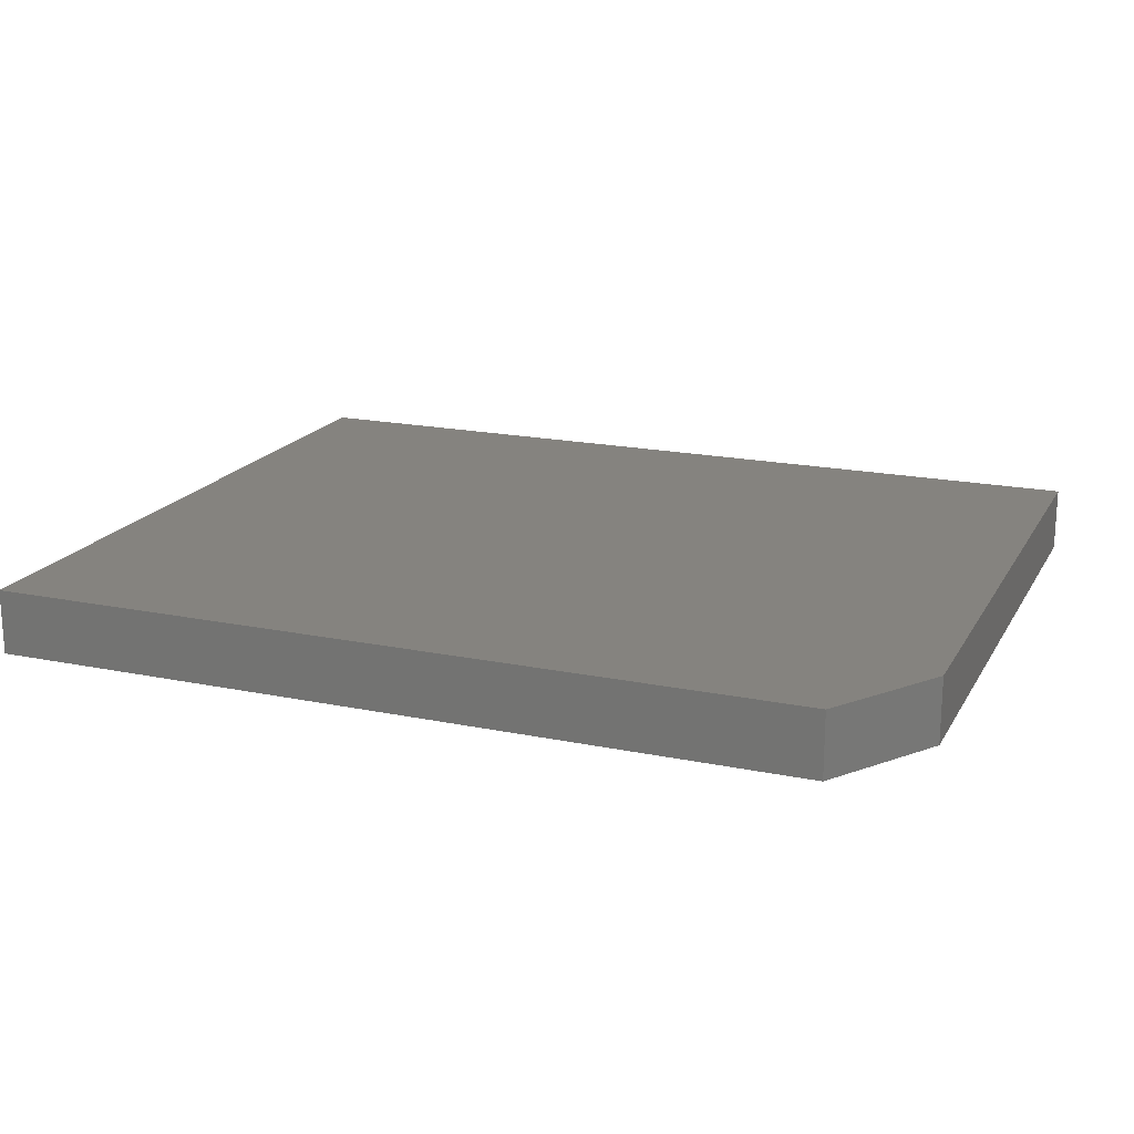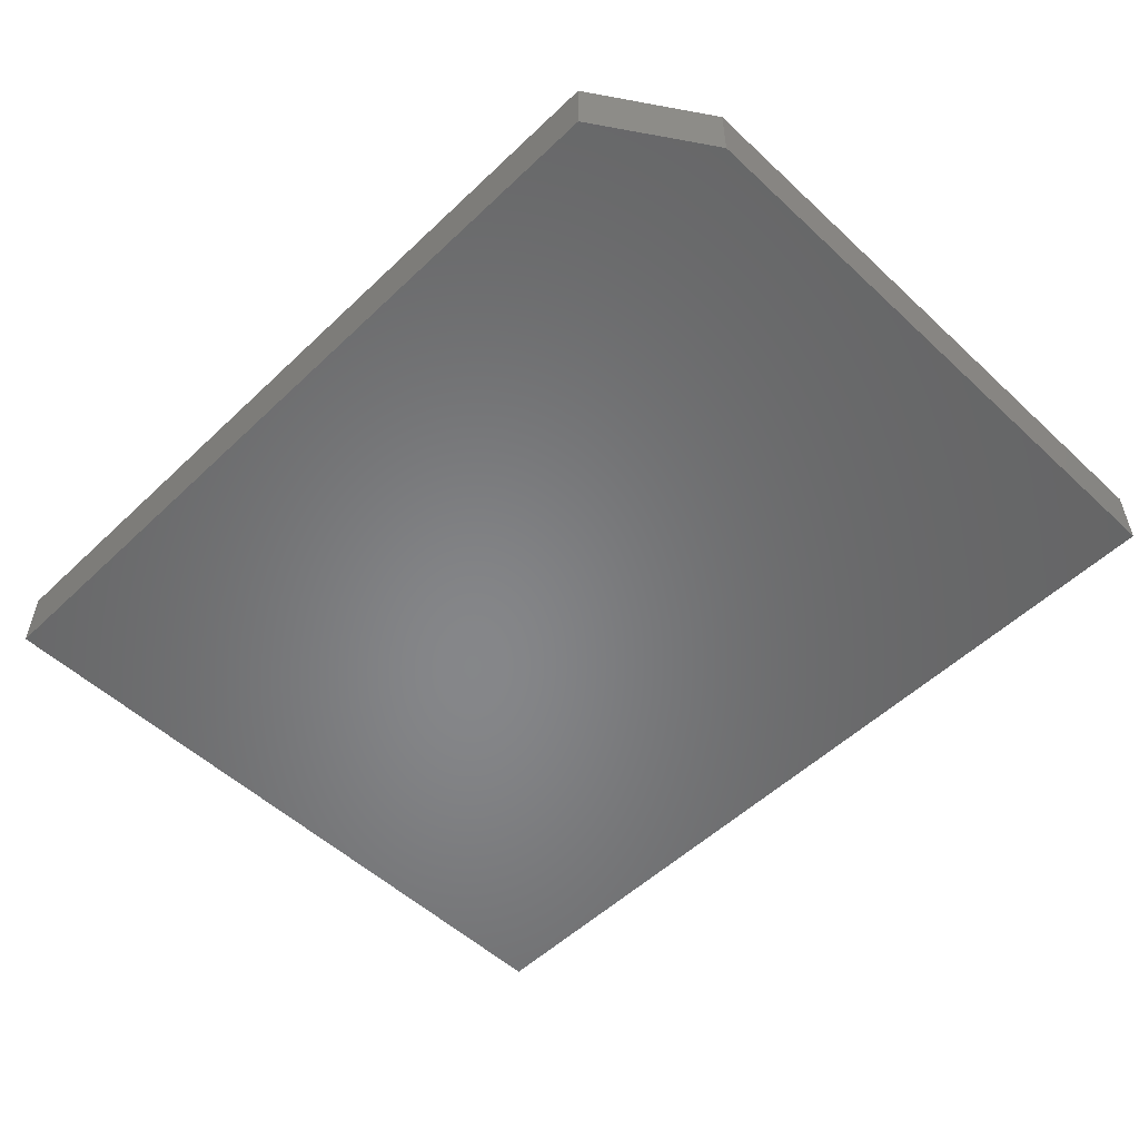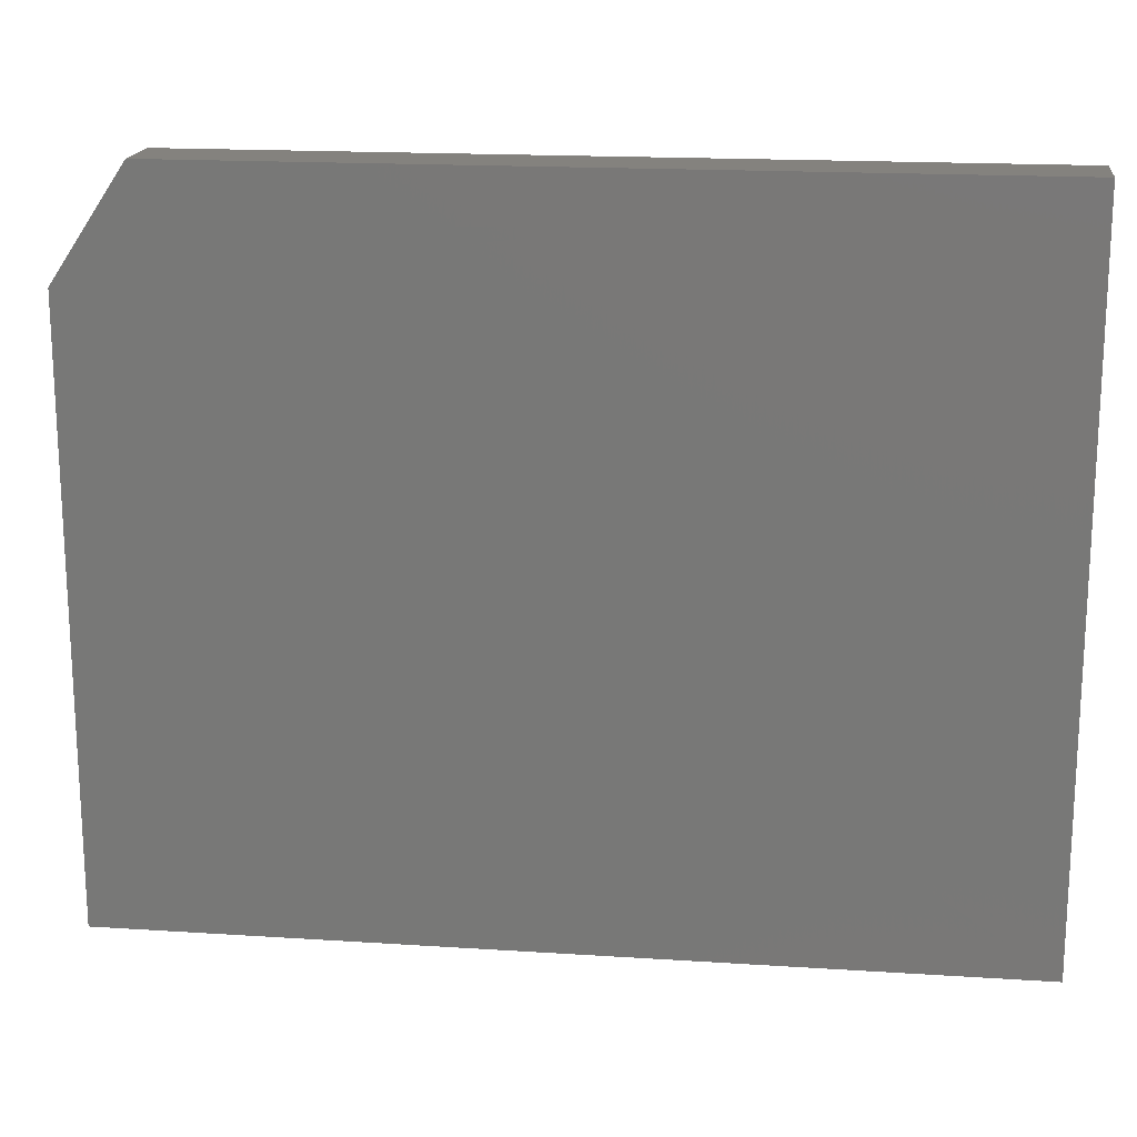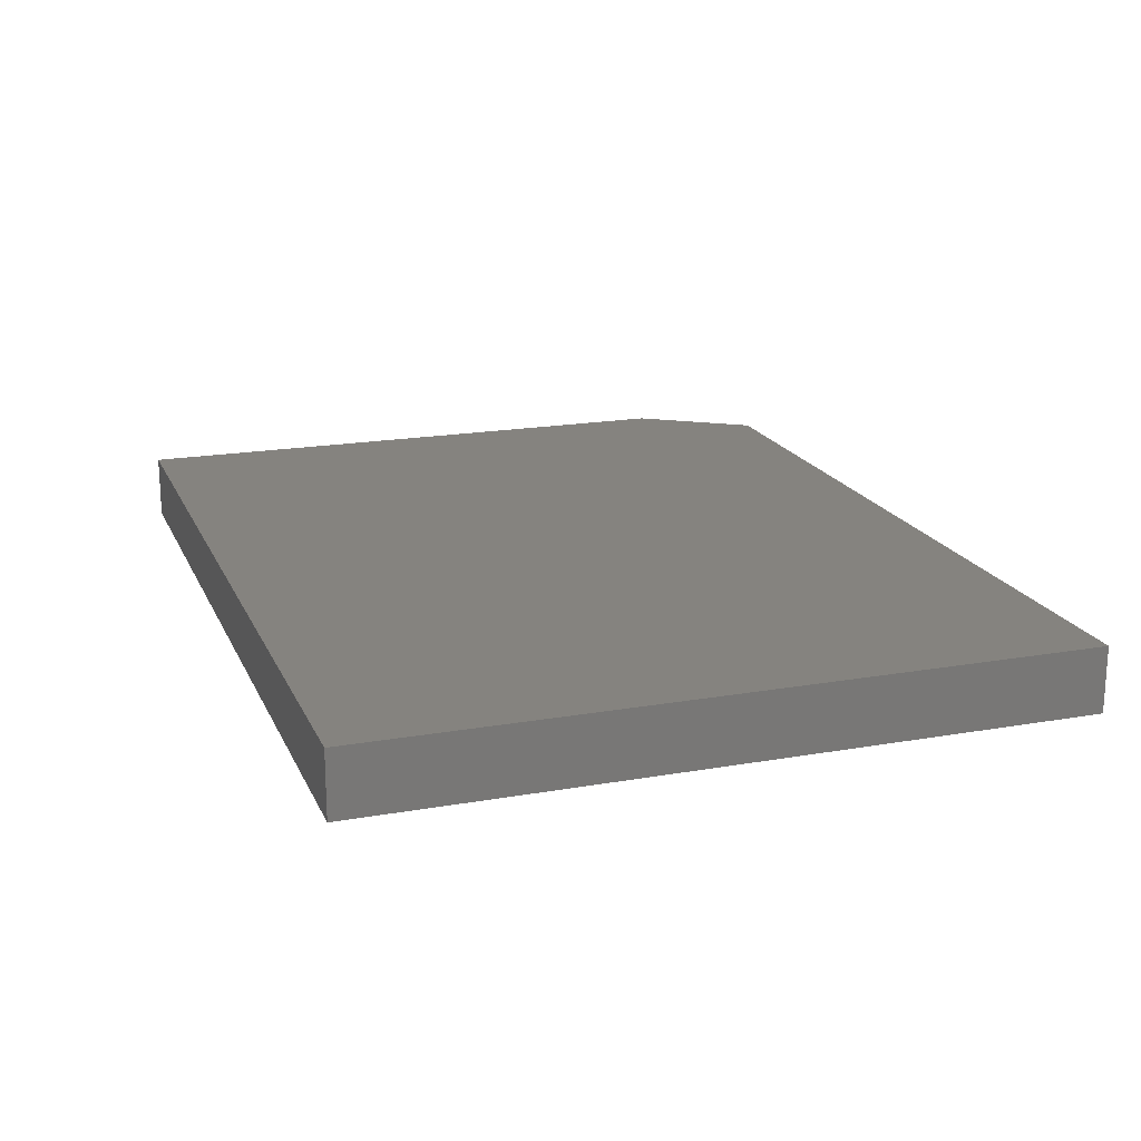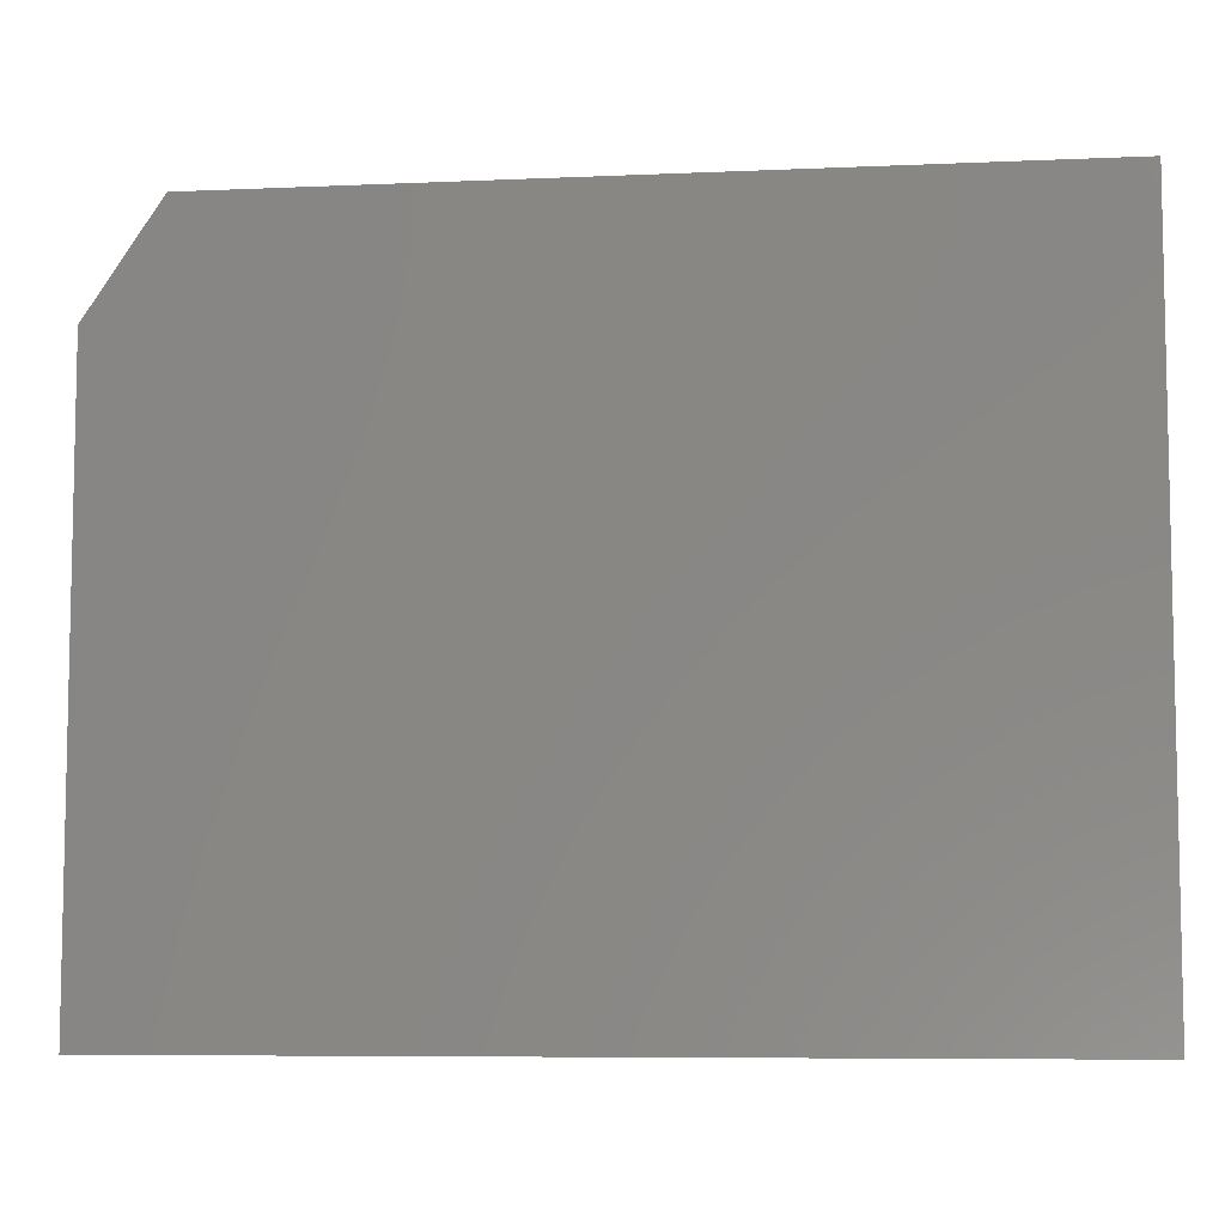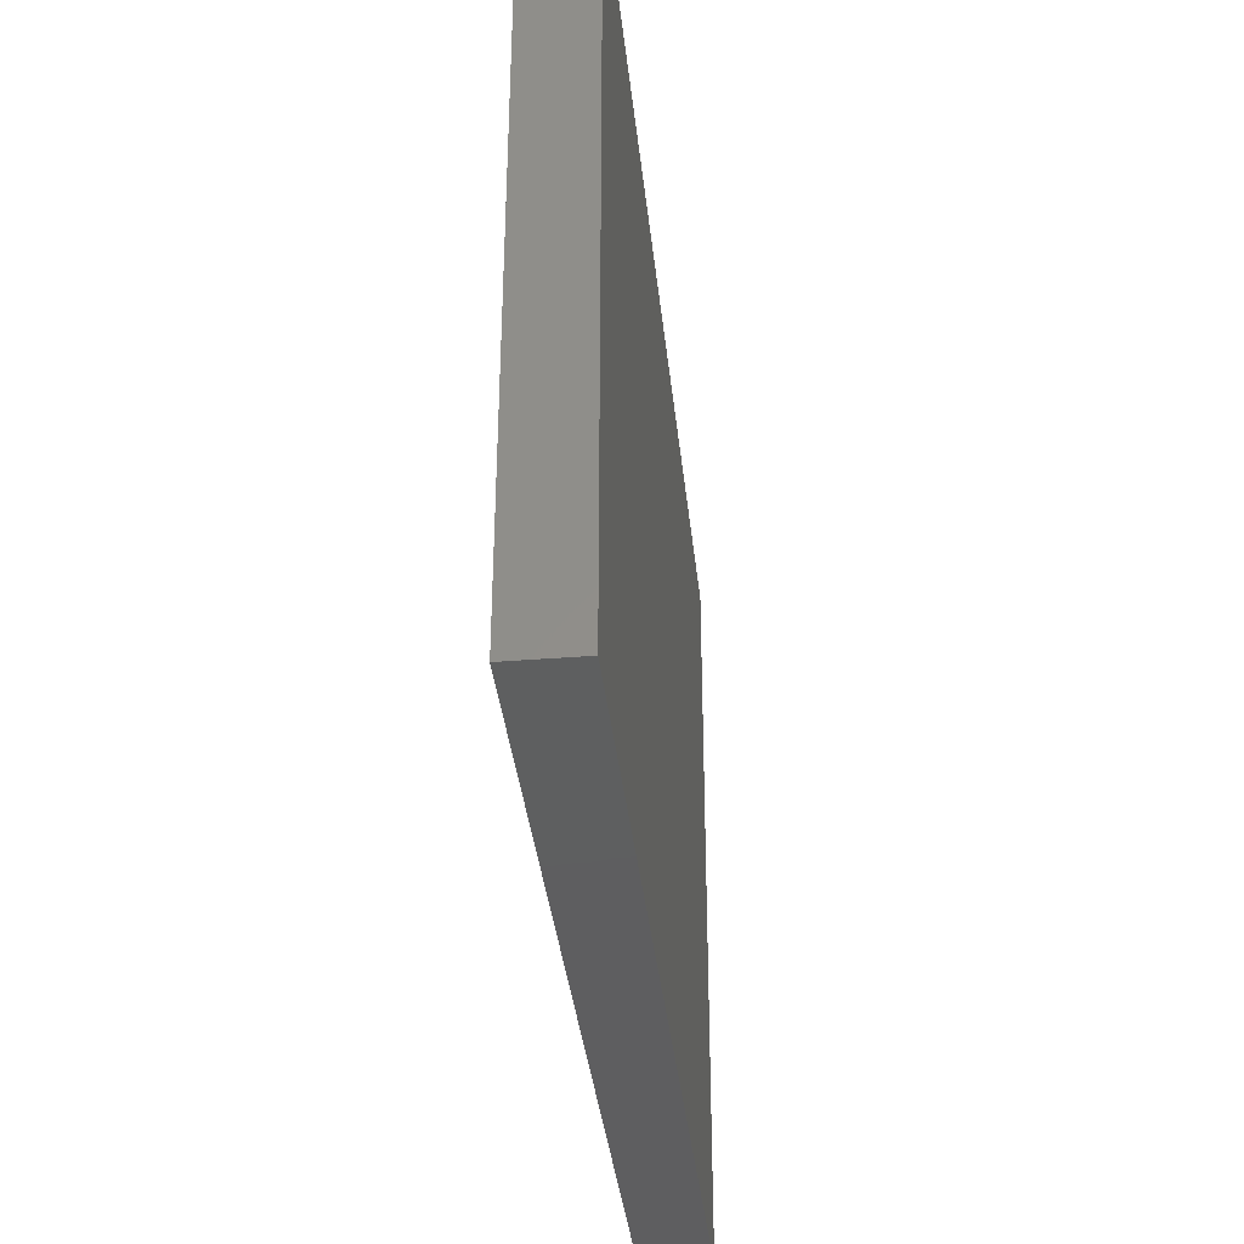
<metadata>
{"format":"stl","ext":"stl","renderer":"f3d","projection":"perspective","resolution":1024,"background":"white","views":[{"elev":18.5,"azim":-158.4,"up":"+Z"},{"elev":-53.5,"azim":-134.7,"up":"+Z"},{"elev":17.5,"azim":7.3,"up":"+Y"},{"elev":18.6,"azim":71.3,"up":"+Z"},{"elev":-7.3,"azim":7.2,"up":"+Y"},{"elev":-36.6,"azim":-84.0,"up":"+Y"}]}
</metadata>
<code>
# stl→obj: 10 verts, 16 faces
v 0.0625 0.6 -0.05469
v 0.75 0.6 -0.05469
v 0 0.5062 -0.05469
v 0.75 0 -0.05469
v 0 0 -0.05469
v 0 0 0
v 0.75 0 0
v 0 0.5062 0
v 0.75 0.6 0
v 0.0625 0.6 0
f 1 2 3
f 3 2 4
f 3 4 5
f 6 7 8
f 8 7 9
f 8 9 10
f 3 5 8
f 8 5 6
f 2 1 9
f 9 1 10
f 8 10 3
f 3 10 1
f 4 2 7
f 7 2 9
f 5 4 6
f 6 4 7

</code>
